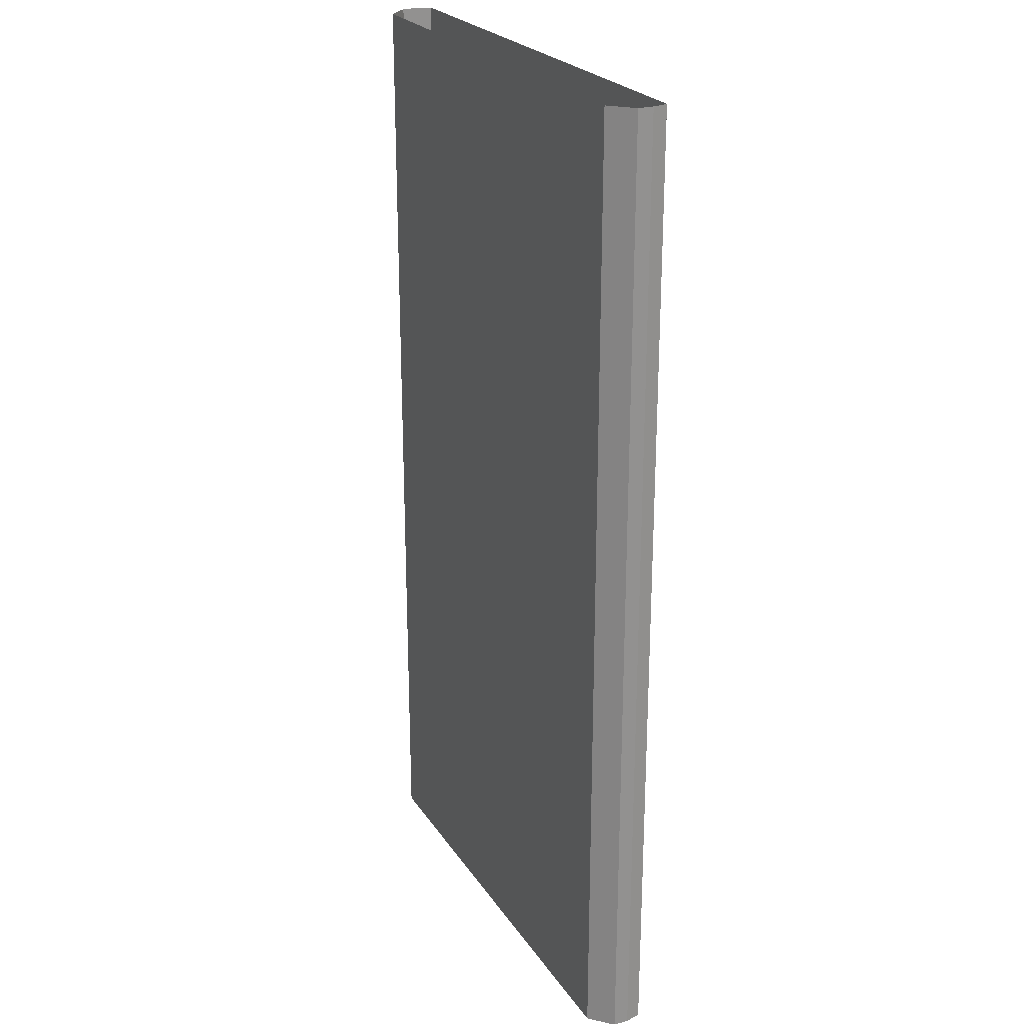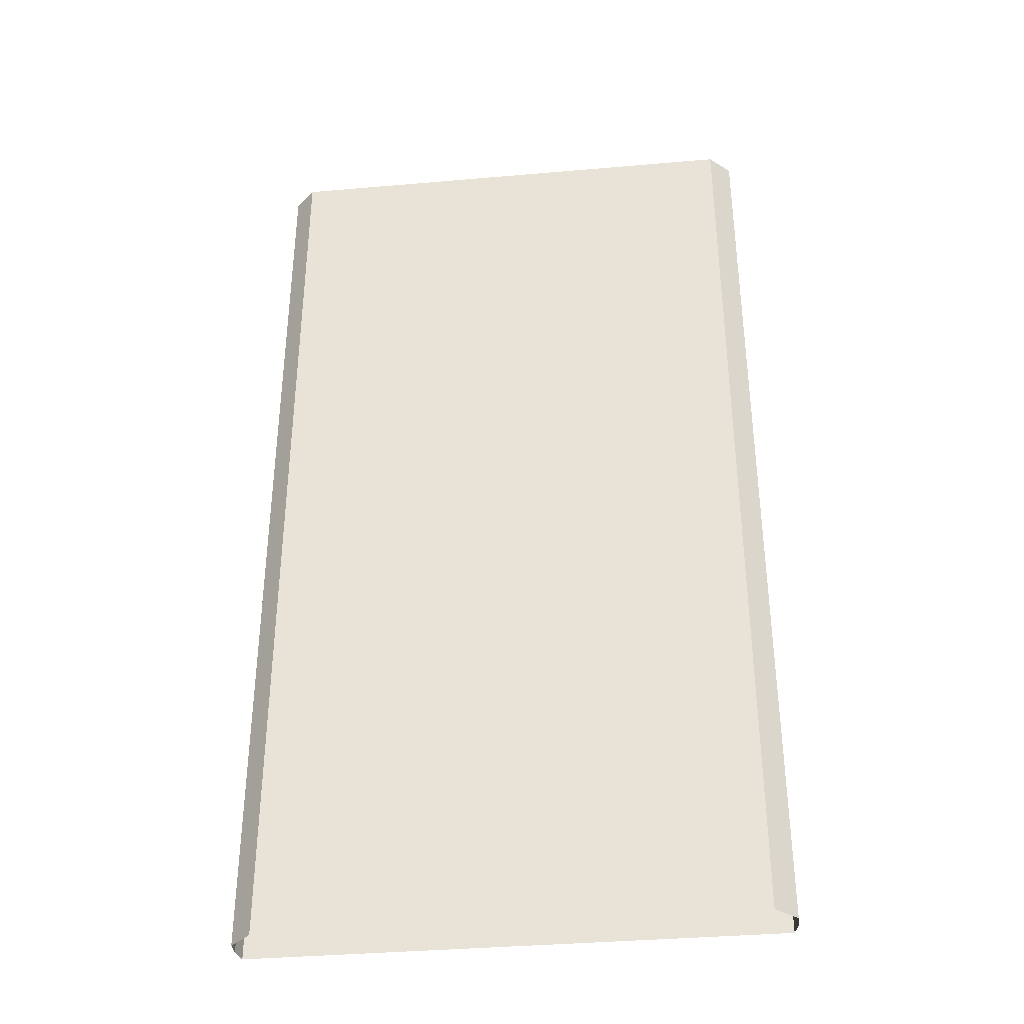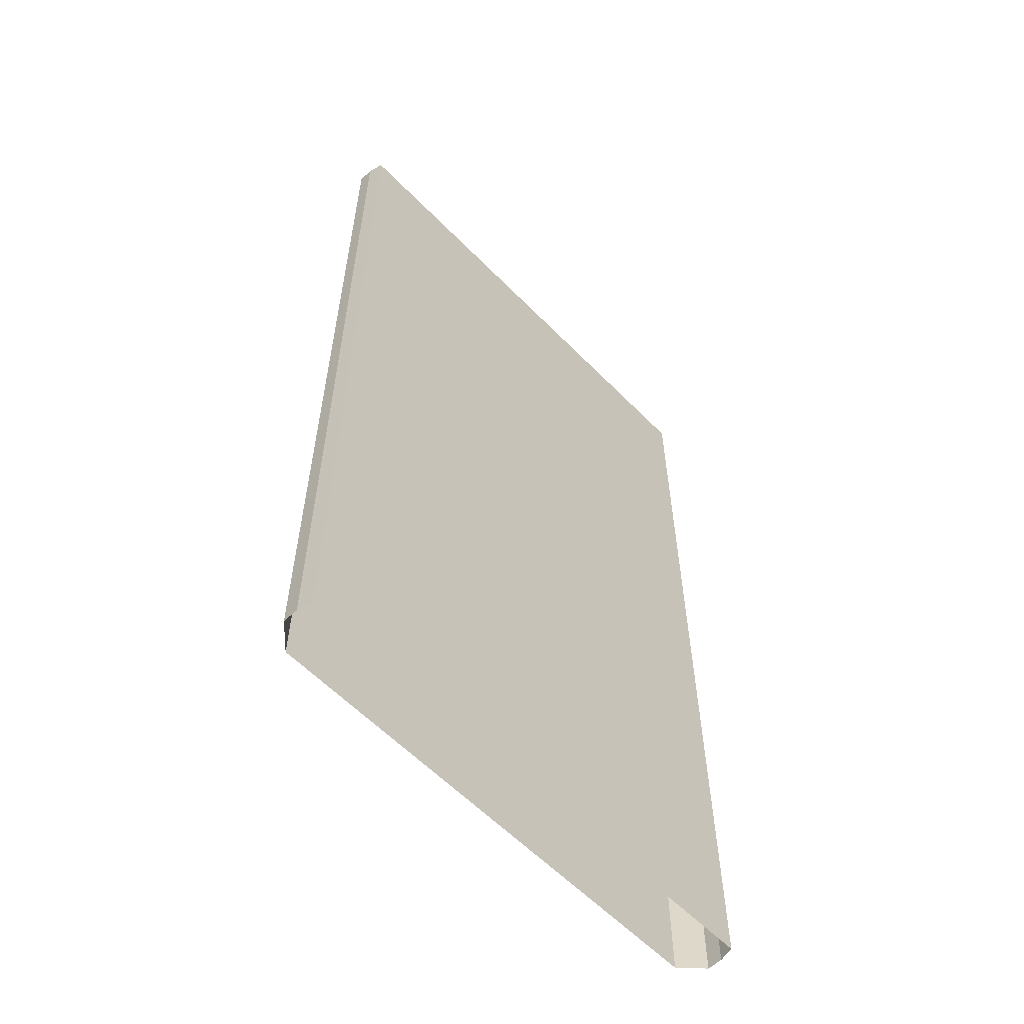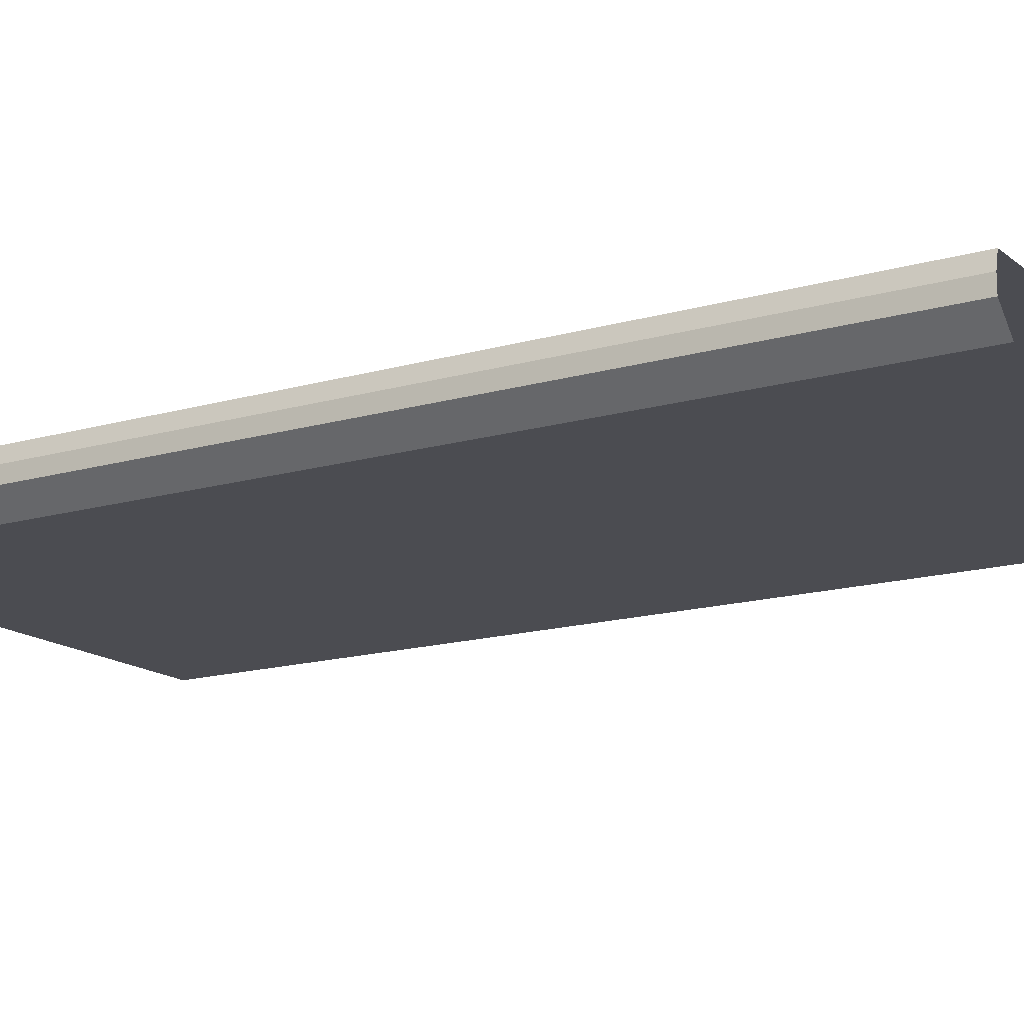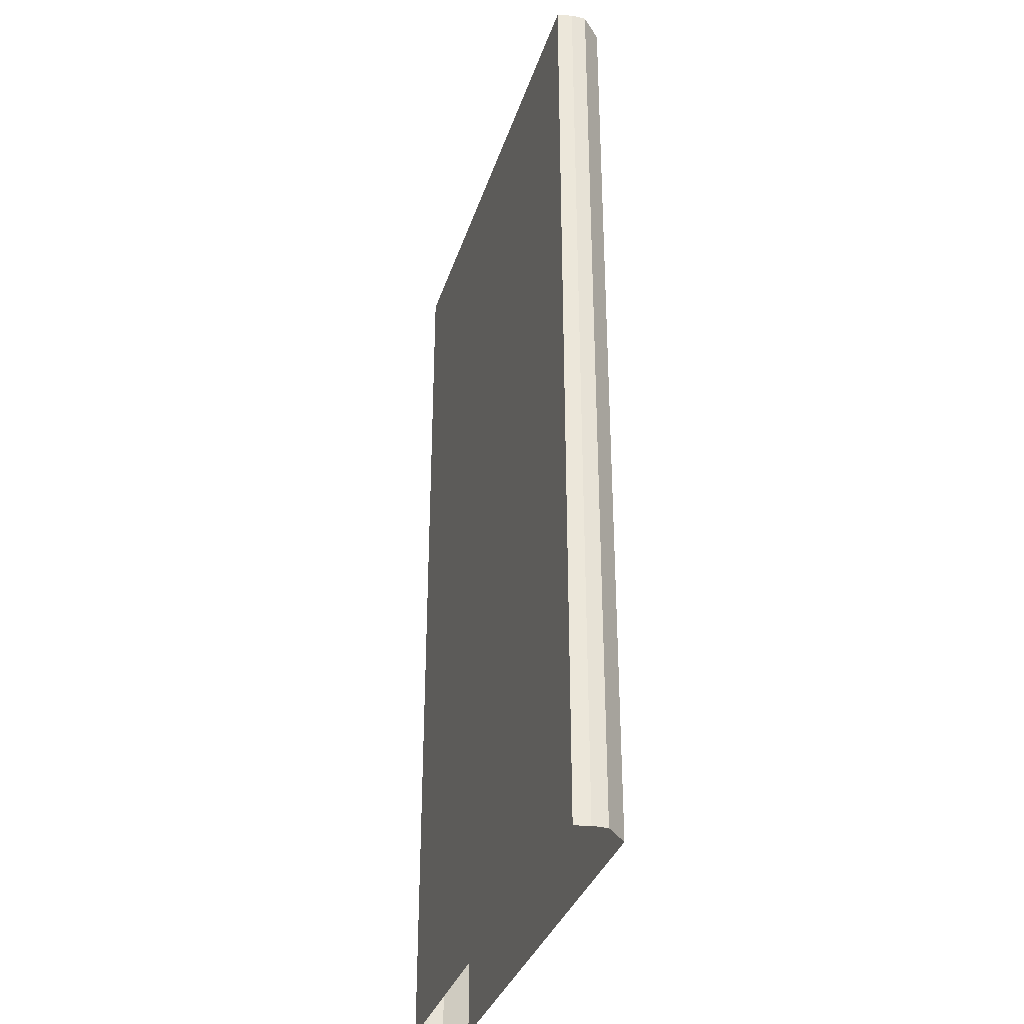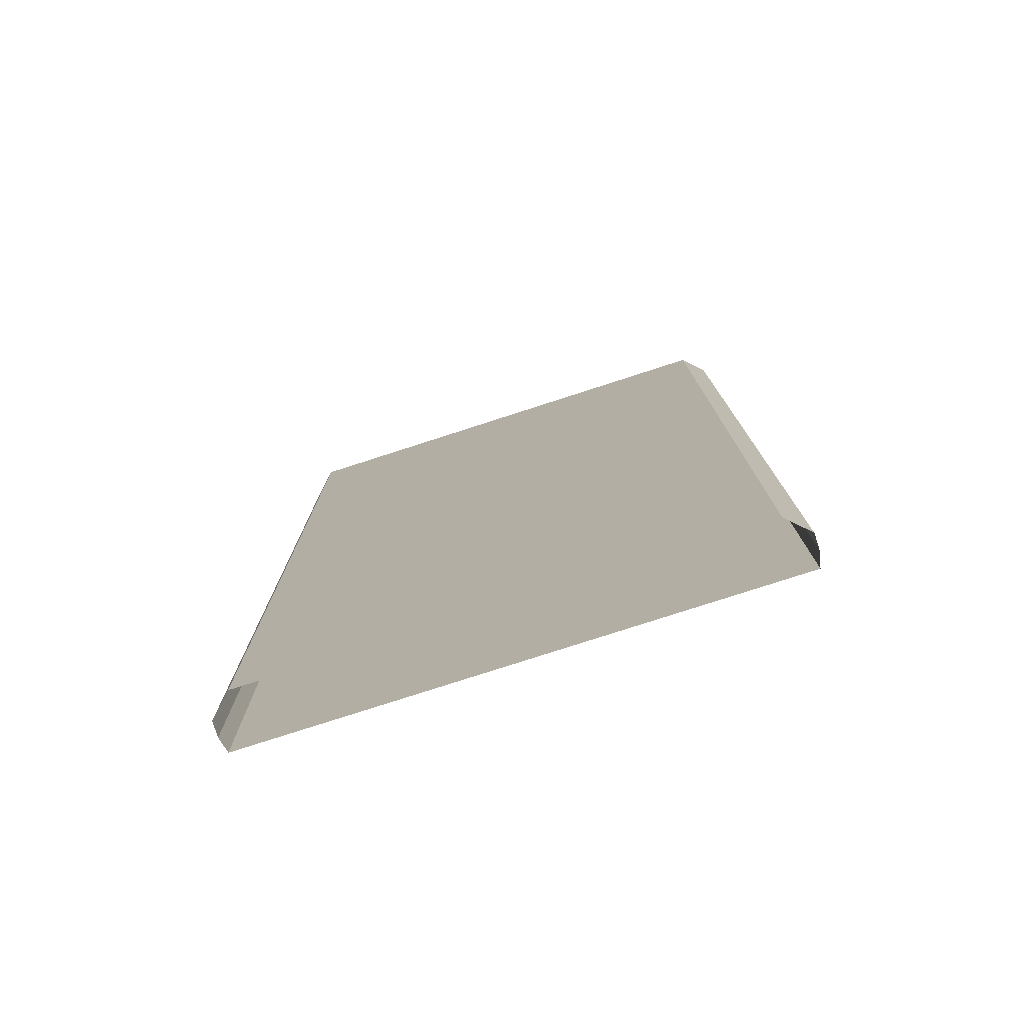
<metadata>
{"format":"obj","ext":"obj","renderer":"f3d","projection":"perspective","resolution":1024,"background":"white","views":[{"elev":24.1,"azim":64.6,"up":"+Z"},{"elev":-37.0,"azim":6.4,"up":"+Z"},{"elev":-59.3,"azim":133.8,"up":"+Z"},{"elev":-15.4,"azim":121.7,"up":"+Y"},{"elev":-34.3,"azim":-106.8,"up":"+Z"},{"elev":-78.1,"azim":17.9,"up":"+Z"}]}
</metadata>
<code>
o elevated_segment_lod
v 0 -6e-06 32
v 0 -6e-06 -32
v -17 -6e-06 32
v -17 -6e-06 -32
v -17.24 -1 32
v -17.24 -1 -32
v -17.24 -2 32
v -17.24 -2 -32
v -15.82 -3.394 32
v -15.82 -3.394 -32
v 0 -3.394 32
v 0 -3.394 -32
v 17 -6e-06 32
v 17 -6e-06 -32
v 17.24 -1 32
v 17.24 -1 -32
v 17.24 -2 32
v 17.24 -2 -32
v 15.82 -3.394 32
v 15.82 -3.394 -32
v 0 -6e-06 19.2
v 0 -6e-06 6.4
v 0 -6e-06 -6.4
v 0 -6e-06 -19.2
v -17 -6e-06 -19.2
v -17 -6e-06 -6.4
v -17 -6e-06 6.4
v -17 -6e-06 19.2
v -17.24 -1 -19.2
v -17.24 -1 -6.4
v -17.24 -1 6.4
v -17.24 -1 19.2
v -17.24 -2 -19.2
v -17.24 -2 -6.4
v -17.24 -2 6.4
v -17.24 -2 19.2
v -15.82 -3.394 -19.2
v -15.82 -3.394 -6.4
v -15.82 -3.394 6.4
v -15.82 -3.394 19.2
v 0 -3.394 -19.2
v 0 -3.394 -6.4
v 0 -3.394 6.4
v 0 -3.394 19.2
v 17 -6e-06 -19.2
v 17 -6e-06 -6.4
v 17 -6e-06 6.4
v 17 -6e-06 19.2
v 17.24 -1 -19.2
v 17.24 -1 -6.4
v 17.24 -1 6.4
v 17.24 -1 19.2
v 17.24 -2 -19.2
v 17.24 -2 -6.4
v 17.24 -2 6.4
v 17.24 -2 19.2
v 15.82 -3.394 -19.2
v 15.82 -3.394 -6.4
v 15.82 -3.394 6.4
v 15.82 -3.394 19.2
g br4ElevatedSegment
f 28 1 21
f 4 29 25
f 6 33 29
f 57 18 53
f 10 41 37
f 45 2 24
f 40 7 36
f 49 14 45
f 53 16 49
f 41 20 57
f 11 60 19
f 44 59 60
f 43 58 59
f 42 57 58
f 17 52 15
f 56 51 52
f 55 50 51
f 54 49 50
f 15 48 13
f 52 47 48
f 51 46 47
f 50 45 46
f 10 33 8
f 37 34 33
f 38 35 34
f 39 36 35
f 13 21 1
f 48 22 21
f 47 23 22
f 46 24 23
f 40 11 9
f 39 44 40
f 38 43 39
f 37 42 38
f 19 56 17
f 60 55 56
f 59 54 55
f 58 53 54
f 32 7 5
f 31 36 32
f 30 35 31
f 29 34 30
f 28 5 3
f 27 32 28
f 26 31 27
f 25 30 26
f 4 24 2
f 25 23 24
f 26 22 23
f 27 21 22
f 28 3 1
f 4 6 29
f 6 8 33
f 57 20 18
f 10 12 41
f 45 14 2
f 40 9 7
f 49 16 14
f 53 18 16
f 41 12 20
f 11 44 60
f 44 43 59
f 43 42 58
f 42 41 57
f 17 56 52
f 56 55 51
f 55 54 50
f 54 53 49
f 15 52 48
f 52 51 47
f 51 50 46
f 50 49 45
f 10 37 33
f 37 38 34
f 38 39 35
f 39 40 36
f 13 48 21
f 48 47 22
f 47 46 23
f 46 45 24
f 40 44 11
f 39 43 44
f 38 42 43
f 37 41 42
f 19 60 56
f 60 59 55
f 59 58 54
f 58 57 53
f 32 36 7
f 31 35 36
f 30 34 35
f 29 33 34
f 28 32 5
f 27 31 32
f 26 30 31
f 25 29 30
f 4 25 24
f 25 26 23
f 26 27 22
f 27 28 21

</code>
